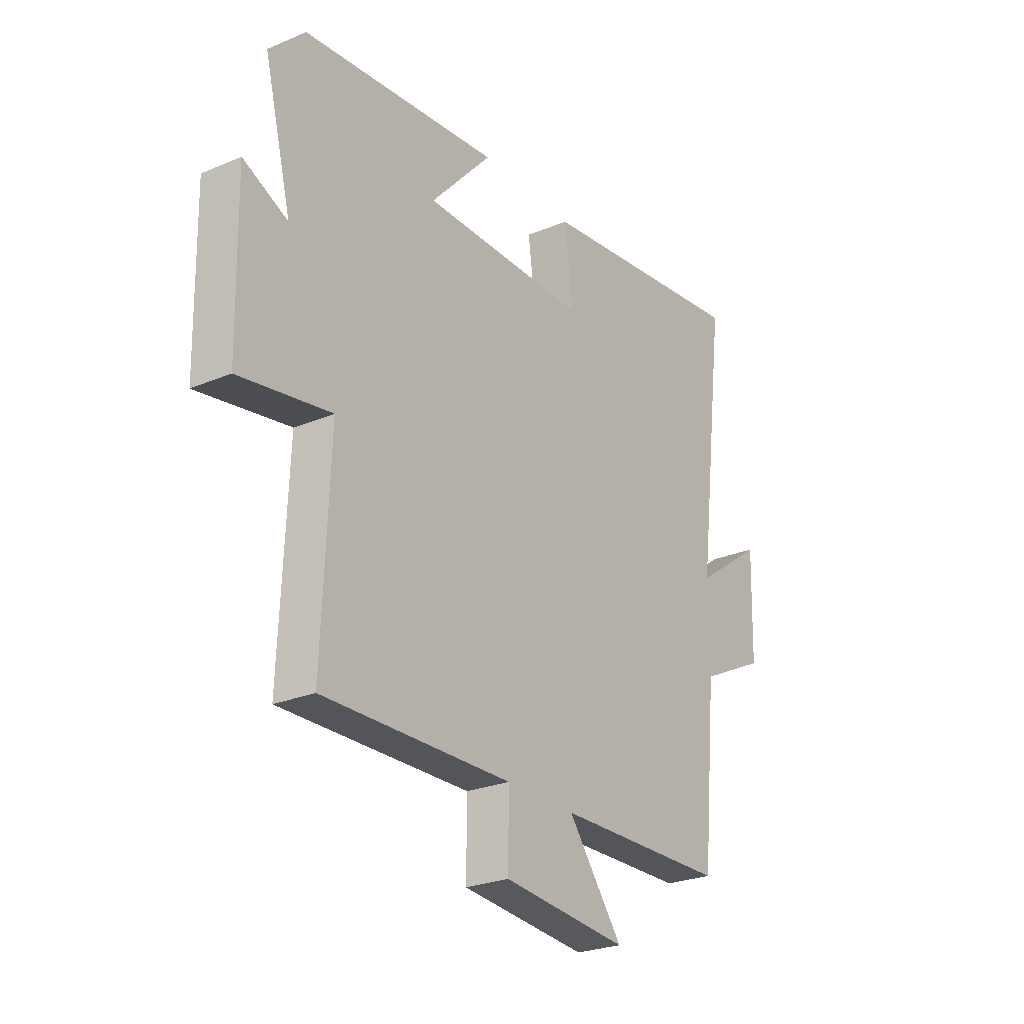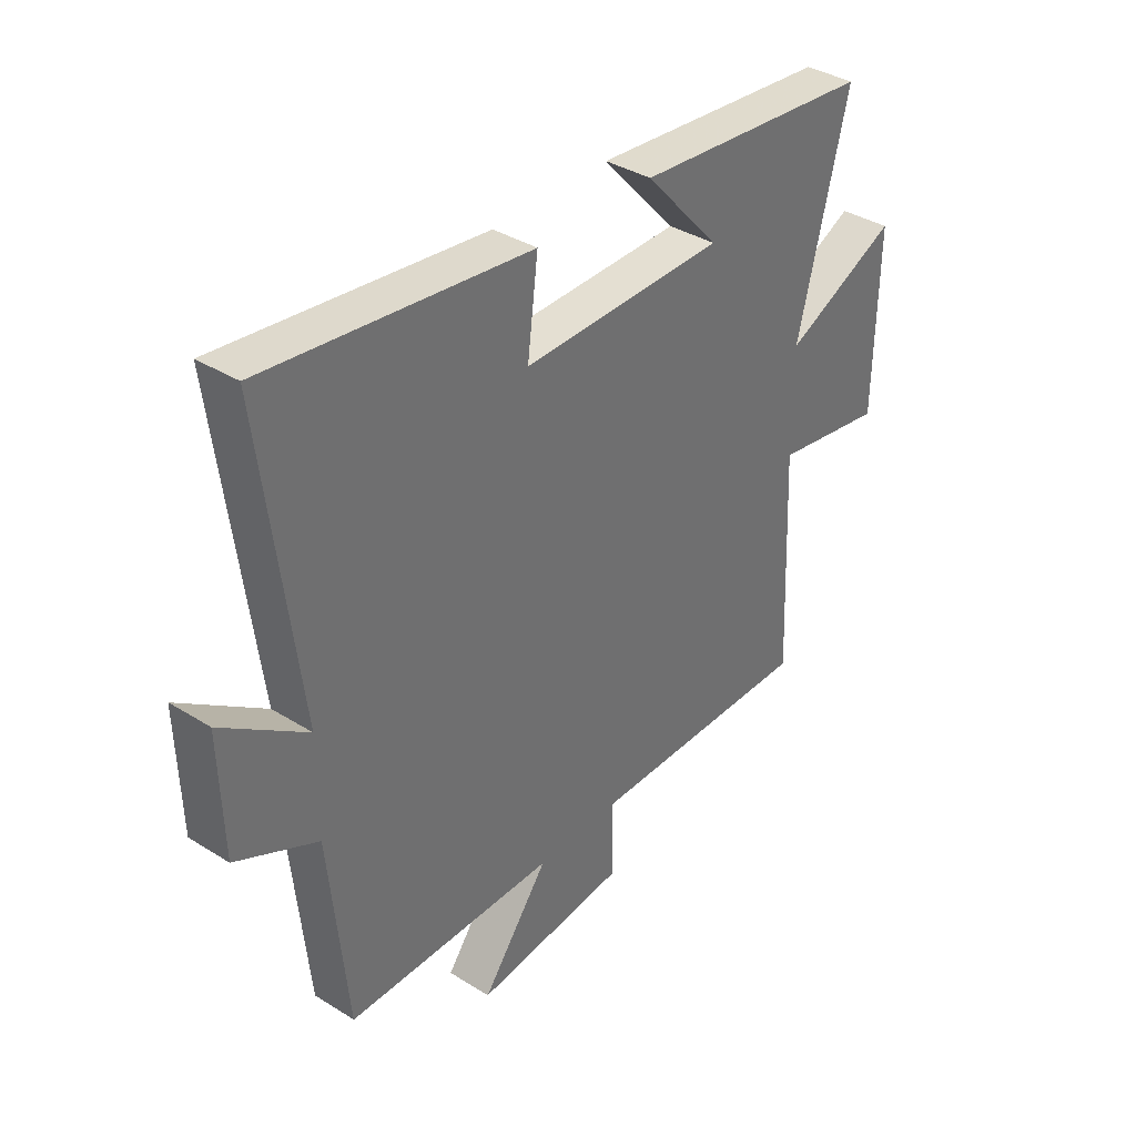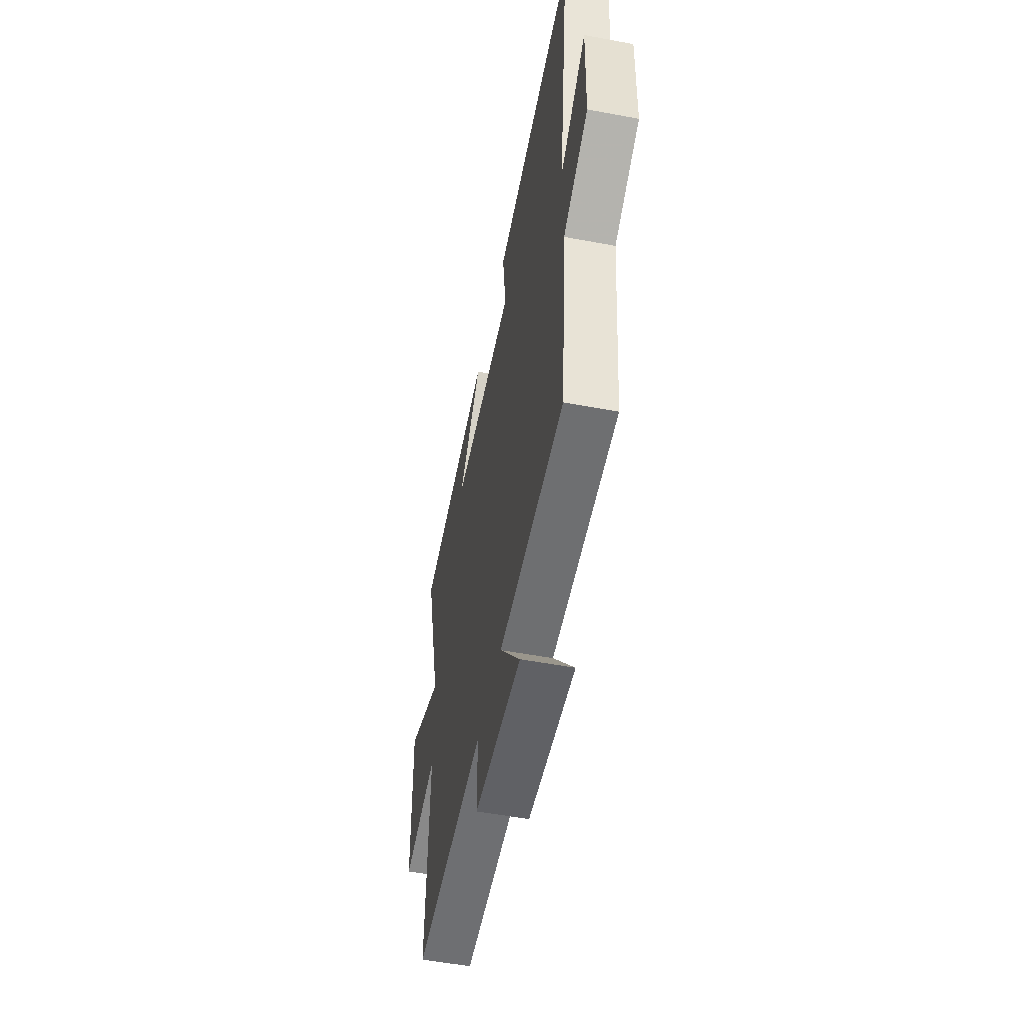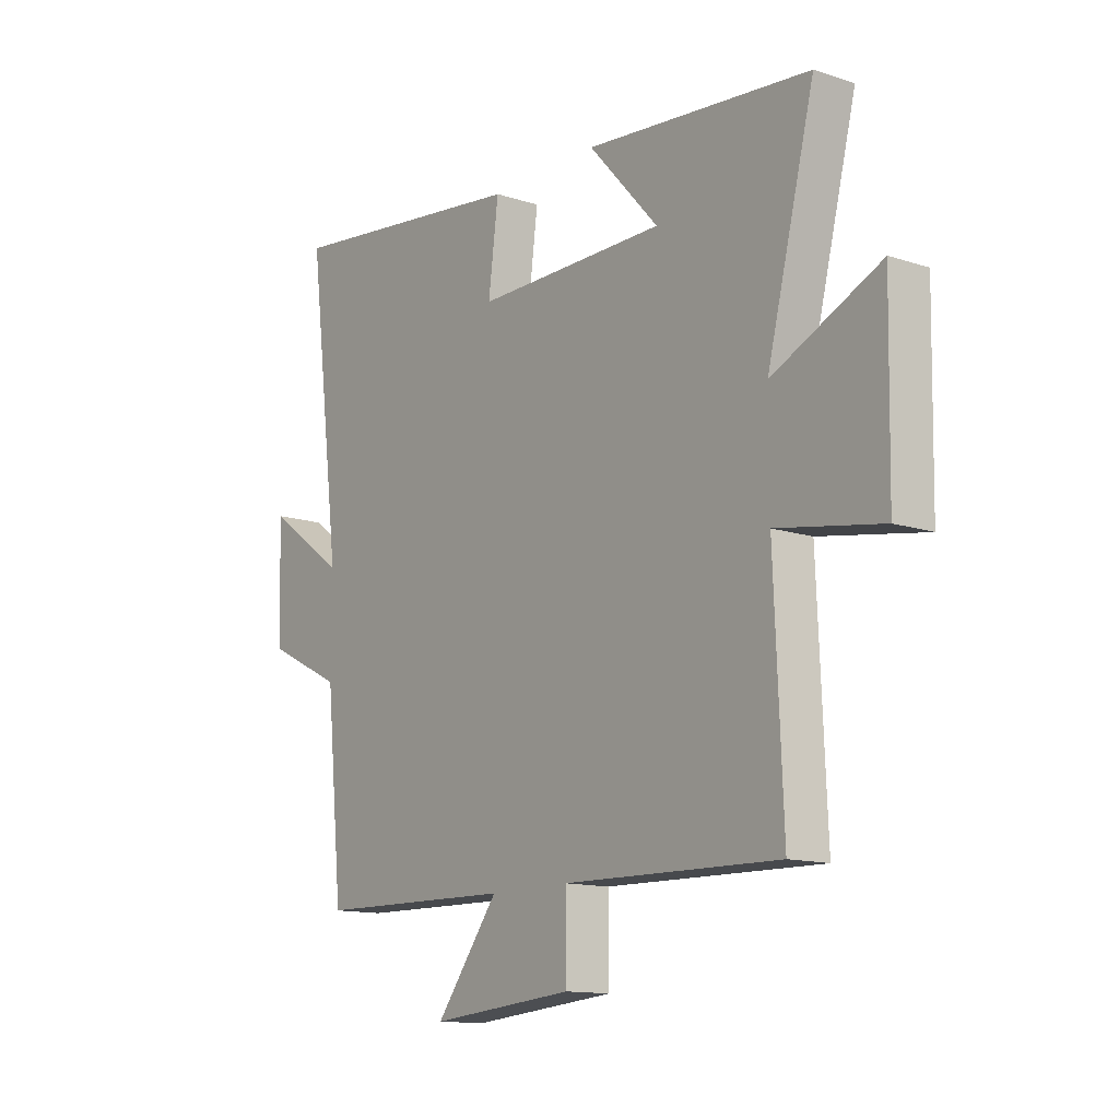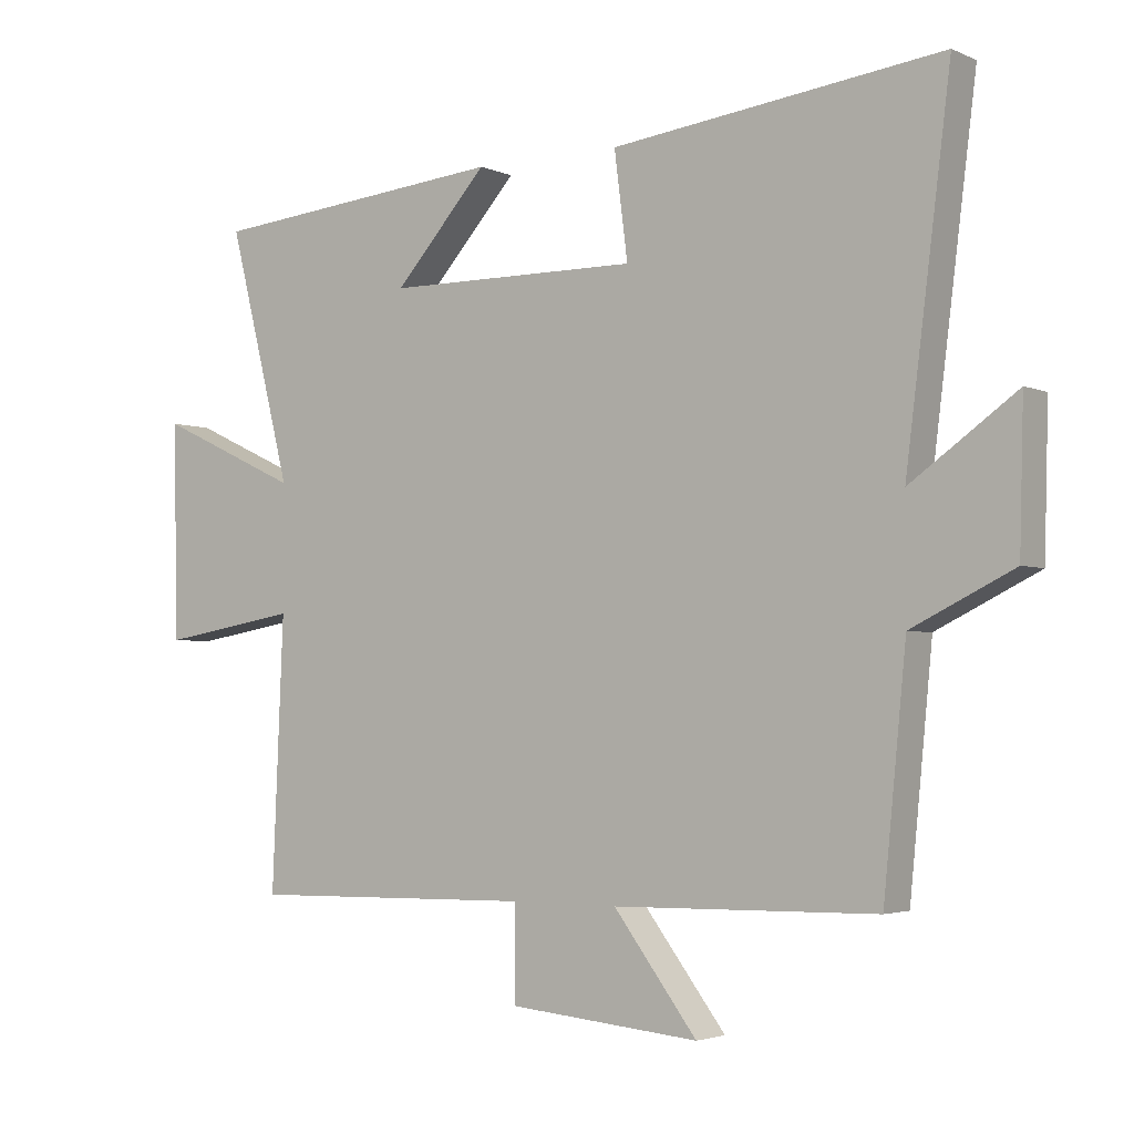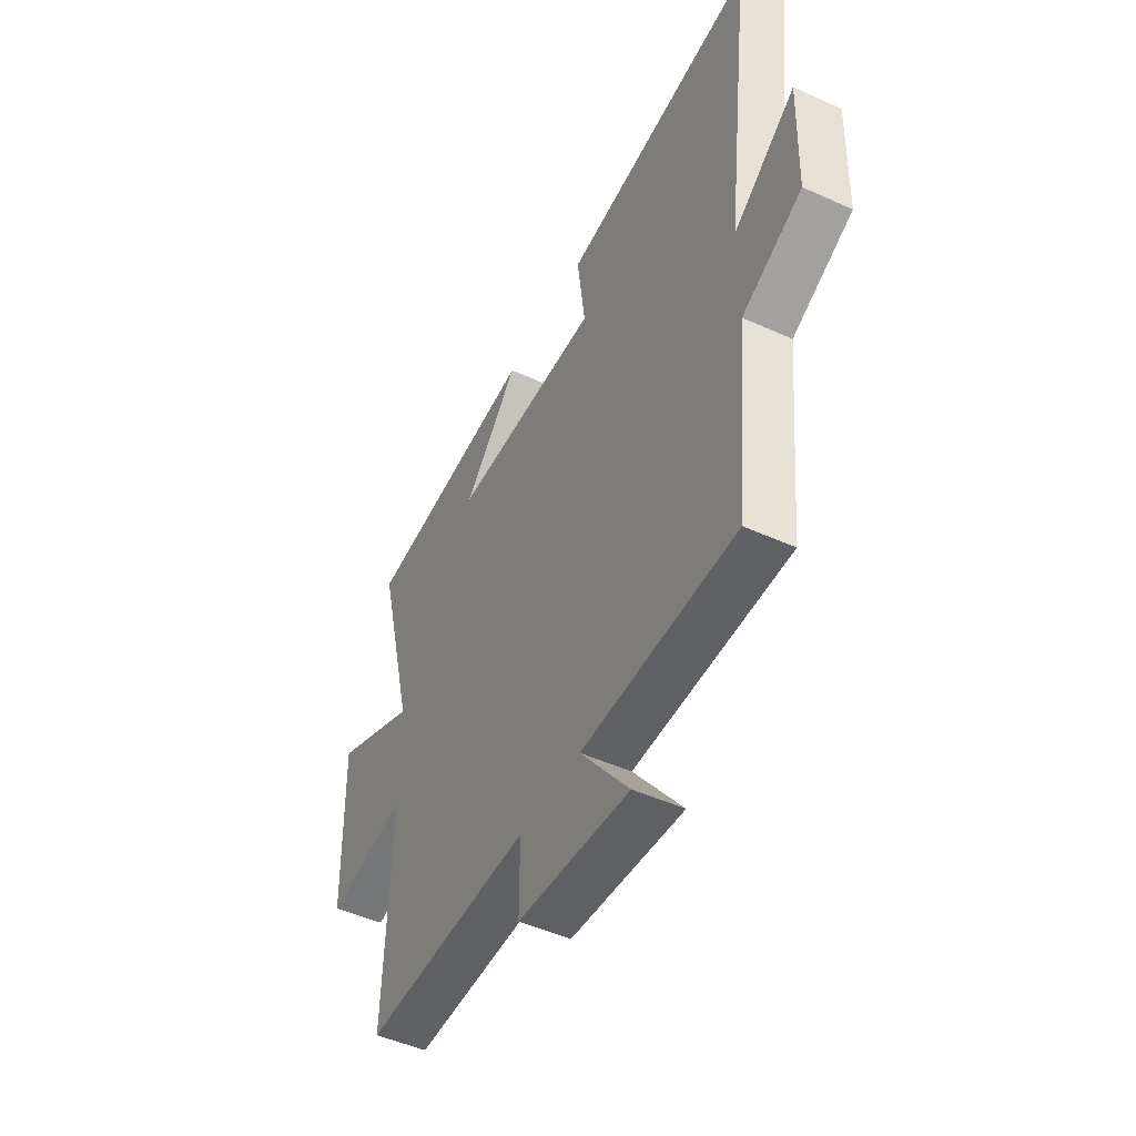
<metadata>
{"format":"obj","ext":"obj","renderer":"f3d","projection":"perspective","resolution":1024,"background":"white","views":[{"elev":-25.8,"azim":124.0,"up":"+Z"},{"elev":37.0,"azim":-51.1,"up":"+Z"},{"elev":-53.6,"azim":-101.3,"up":"+Z"},{"elev":-13.1,"azim":53.1,"up":"+Z"},{"elev":-3.1,"azim":-145.2,"up":"+Z"},{"elev":-48.2,"azim":-116.9,"up":"+Z"}]}
</metadata>
<code>
v 0.595 0.07 0.457
v 0.5 0.07 0.082
v 0.714 0.07 0.181
v 0.708 0.07 -0.141
v 0.5 0.07 -0.106
v 0.517 0.07 -0.508
v 0.088 0.07 -0.5
v 0.089 0.07 -0.639
v -0.197 0.07 -0.665
v -0.072 0.07 -0.5
v -0.466 0.07 -0.493
v -0.5 0.07 -0.148
v -0.652 0.07 -0.073
v -0.658 0.07 0.141
v -0.5 0.07 0.028
v -0.567 0.07 0.561
v -0.073 0.07 0.5
v -0.093 0.07 0.343
v 0.287 0.07 0.345
v 0.147 0.07 0.5
v 0.595 0 0.457
v 0.5 0 0.082
v 0.714 0 0.181
v 0.708 0 -0.141
v 0.5 0 -0.106
v 0.517 0 -0.508
v 0.088 0 -0.5
v 0.089 0 -0.639
v -0.197 0 -0.665
v -0.072 0 -0.5
v -0.466 0 -0.493
v -0.5 0 -0.148
v -0.652 0 -0.073
v -0.658 0 0.141
v -0.5 0 0.028
v -0.567 0 0.561
v -0.073 0 0.5
v -0.093 0 0.343
v 0.287 0 0.345
v 0.147 0 0.5
f 19 20 1
f 15 16 17 18
f 15 18 19
f 12 13 14 15
f 10 11 12 15
f 10 15 19 1
f 7 8 9 10
f 5 6 7
f 5 7 10
f 2 3 4 5
f 2 5 10
f 1 2 10
f 21 40 39
f 38 37 36 35
f 39 38 35
f 35 34 33 32
f 35 32 31 30
f 21 39 35 30
f 30 29 28 27
f 27 26 25
f 30 27 25
f 25 24 23 22
f 30 25 22
f 30 22 21
f 1 21 22 2
f 2 22 23 3
f 3 23 24 4
f 4 24 25 5
f 5 25 26 6
f 6 26 27 7
f 7 27 28 8
f 8 28 29 9
f 9 29 30 10
f 10 30 31 11
f 11 31 32 12
f 12 32 33 13
f 13 33 34 14
f 14 34 35 15
f 15 35 36 16
f 16 36 37 17
f 17 37 38 18
f 18 38 39 19
f 19 39 40 20
f 20 40 21 1

</code>
